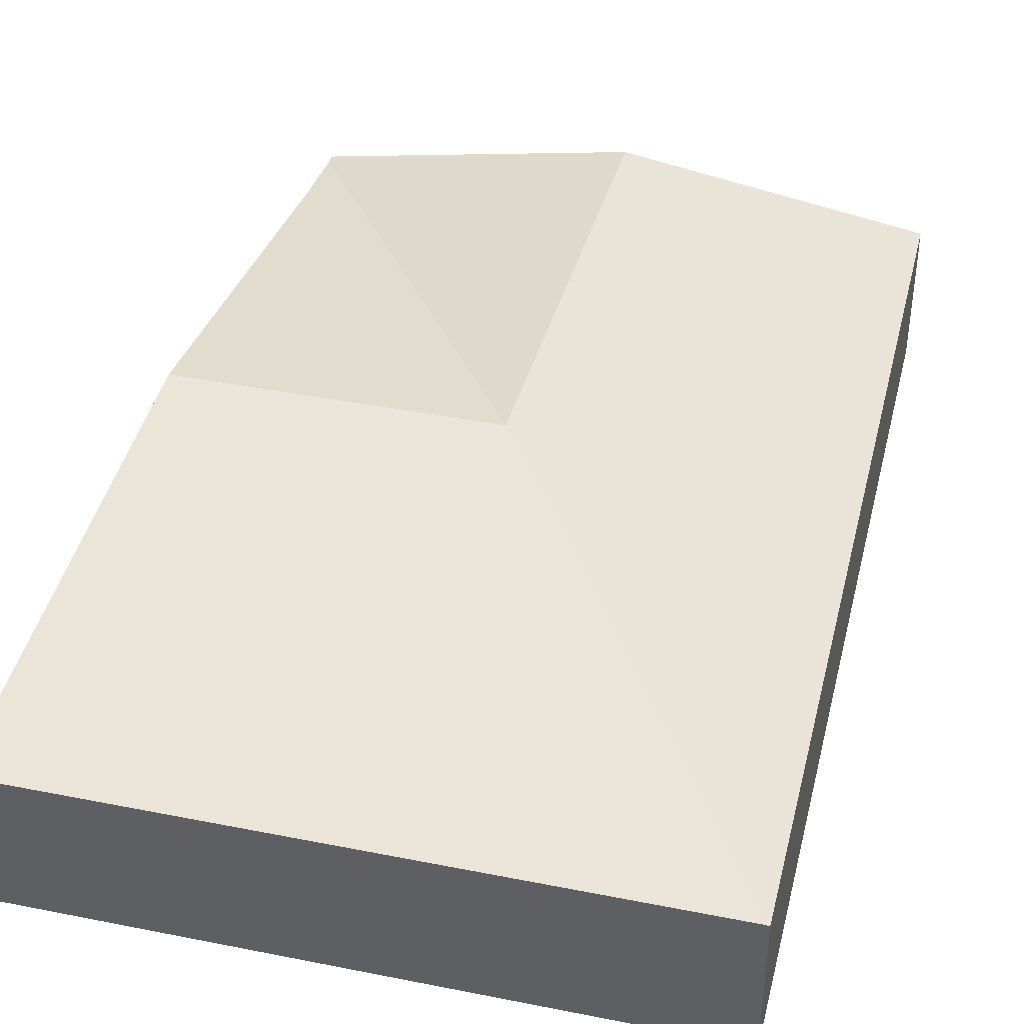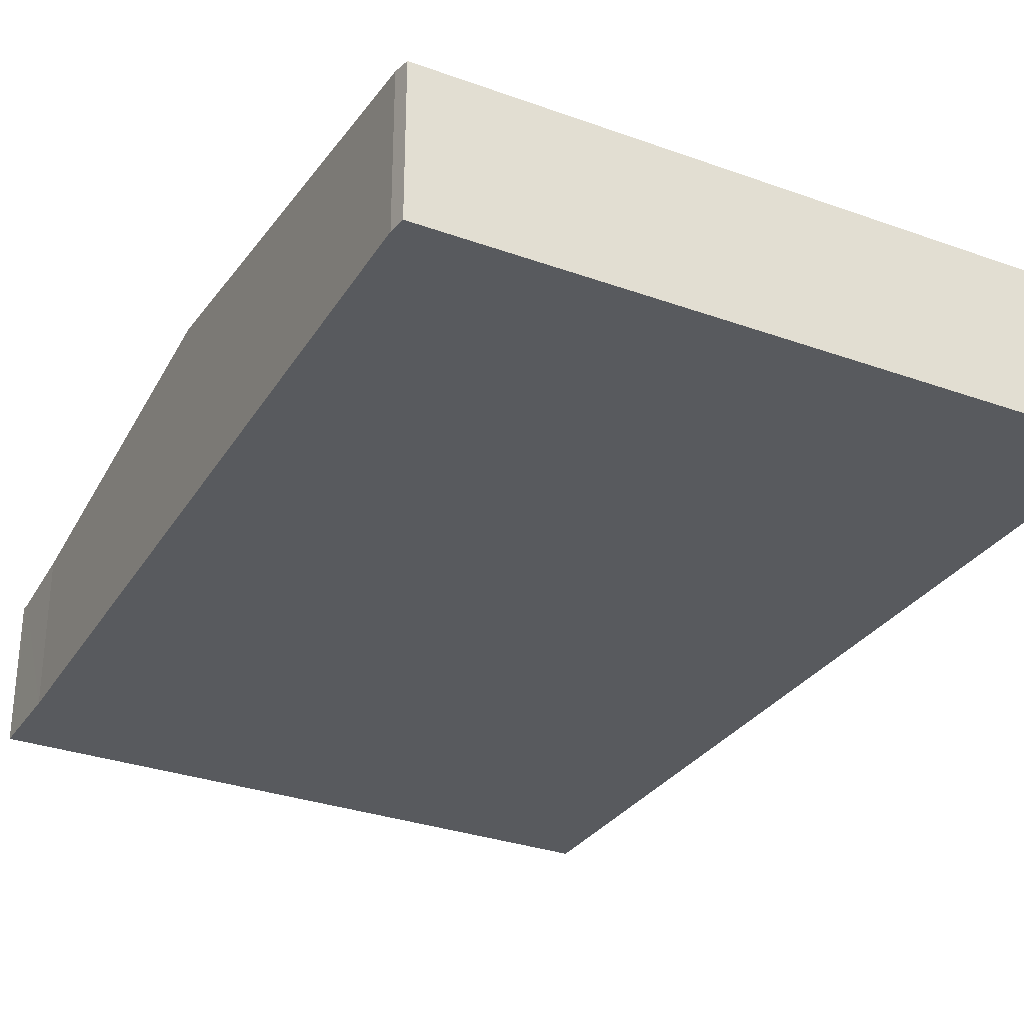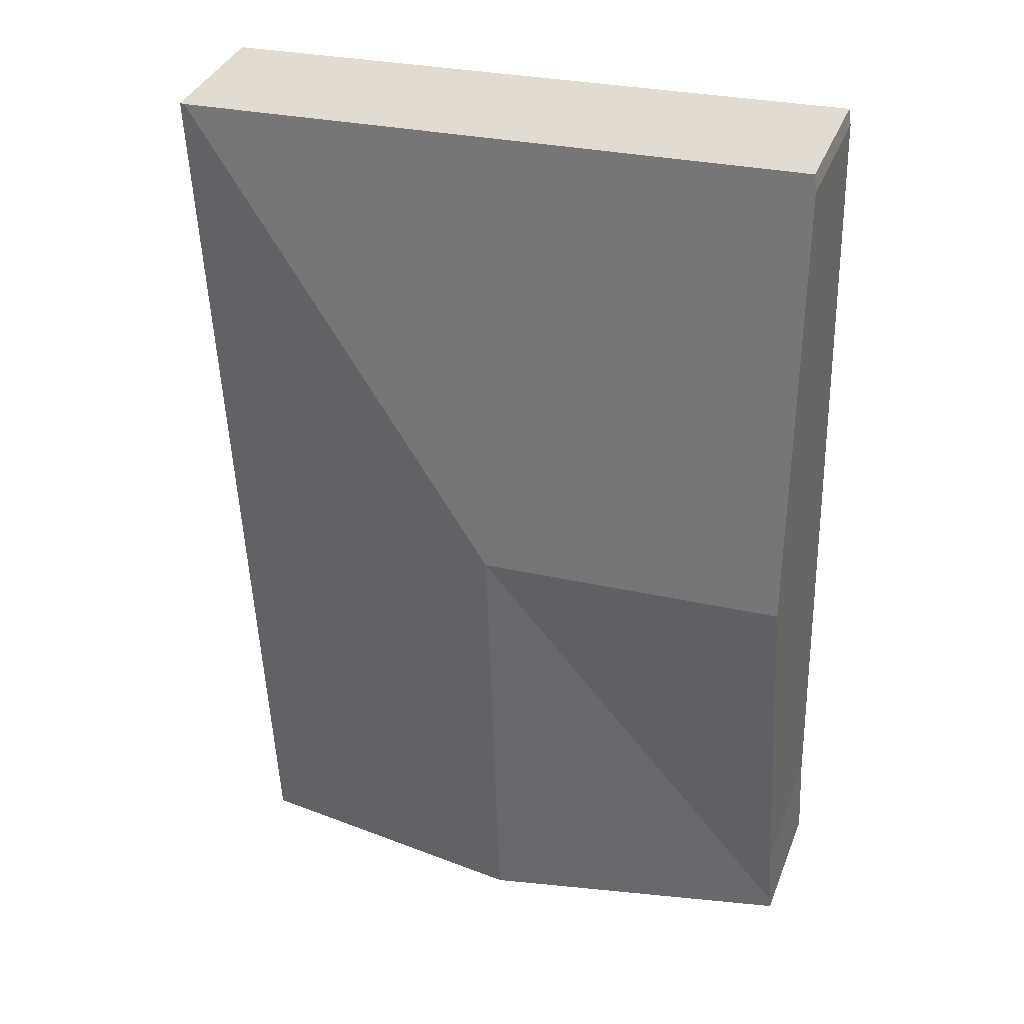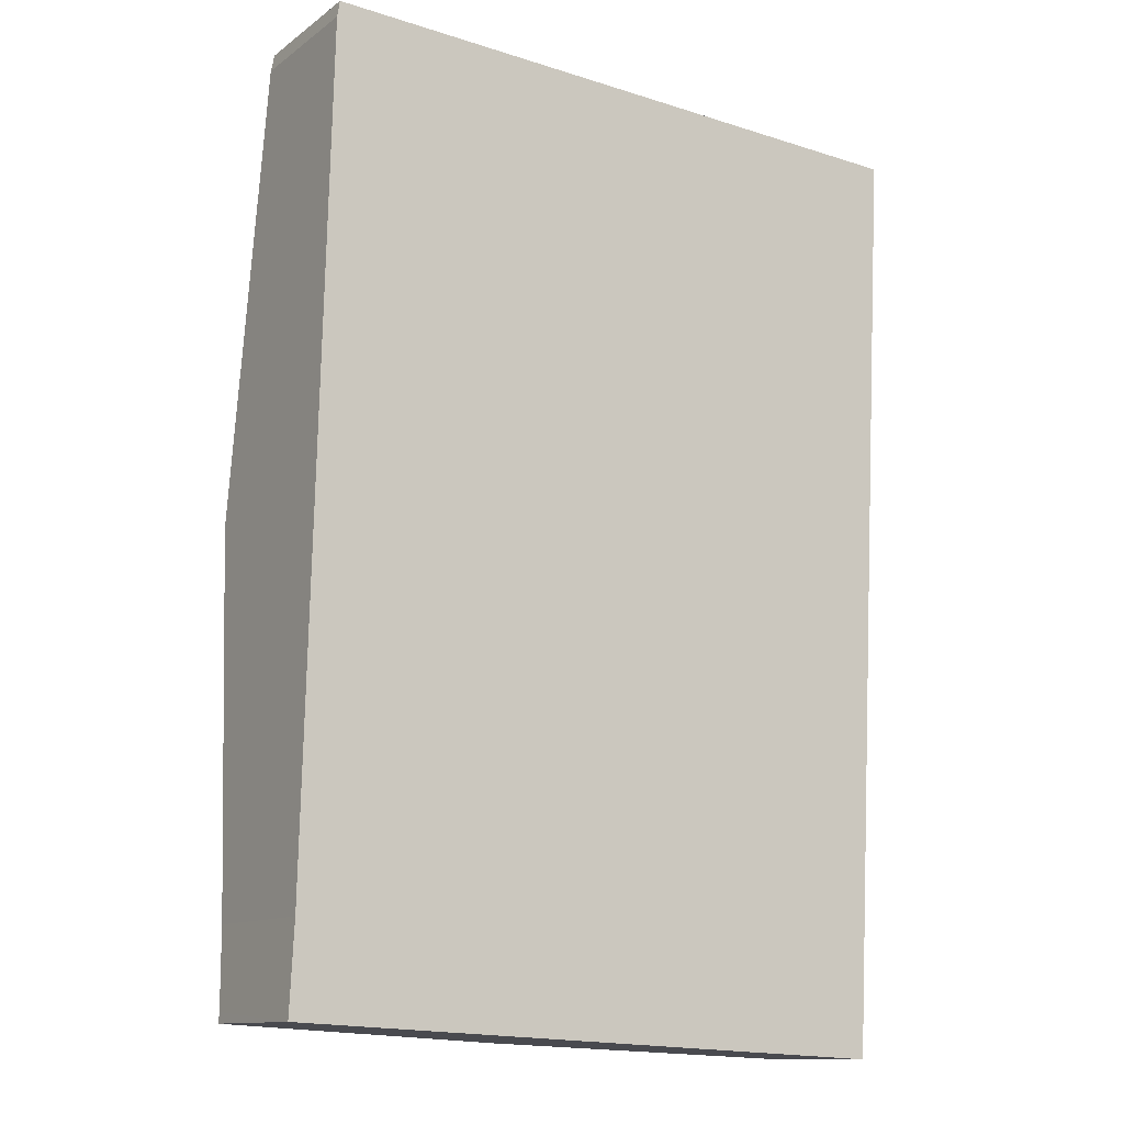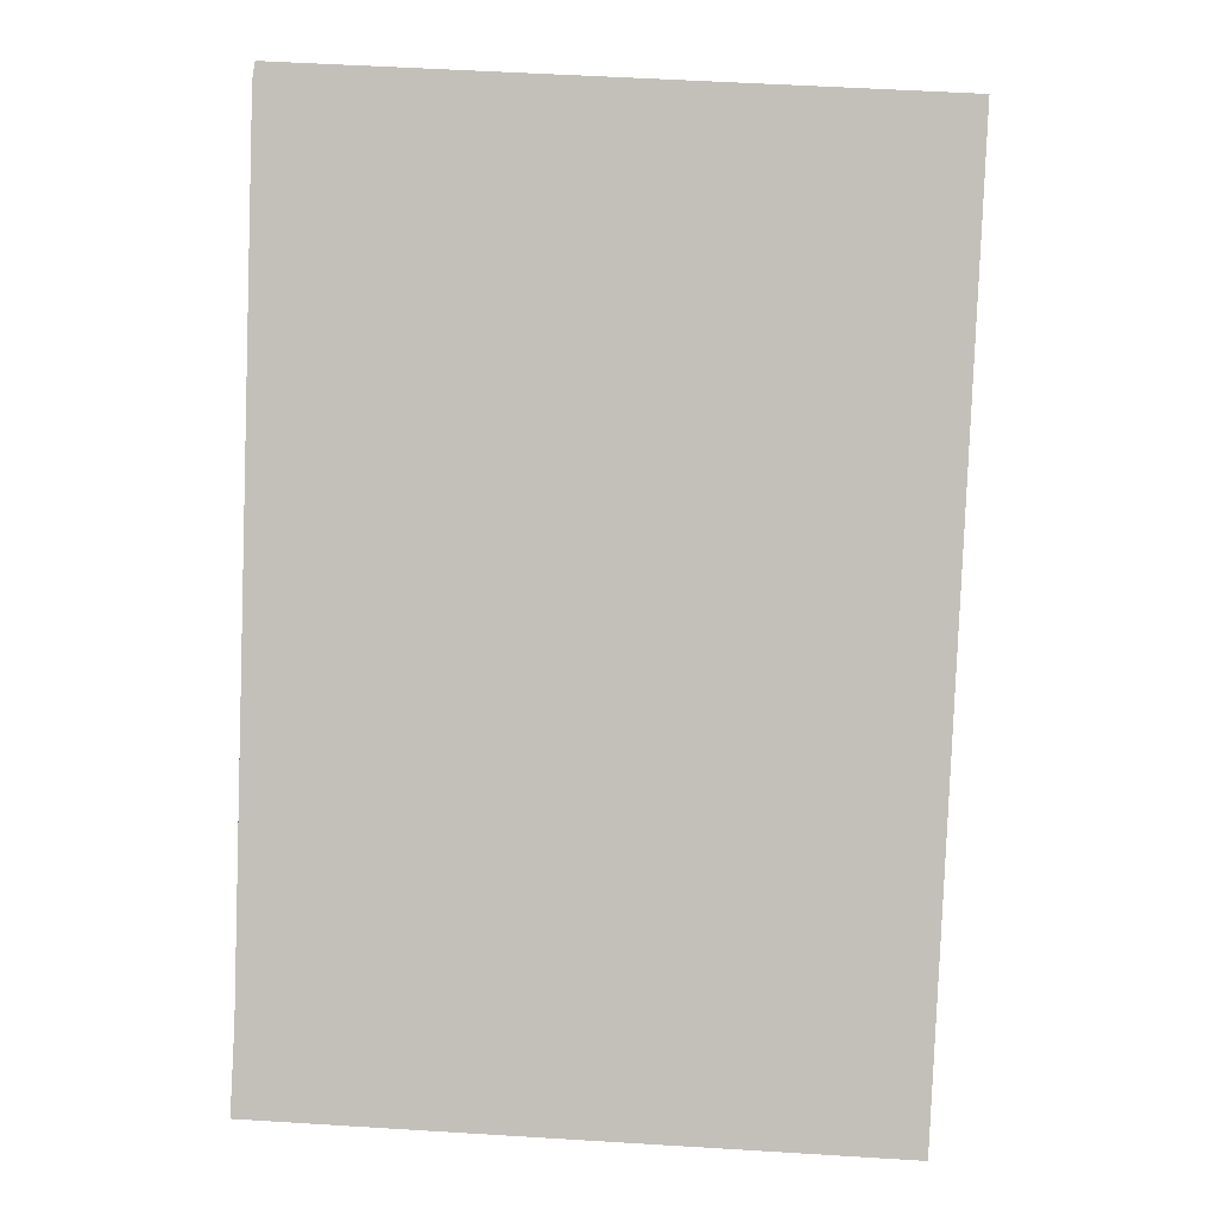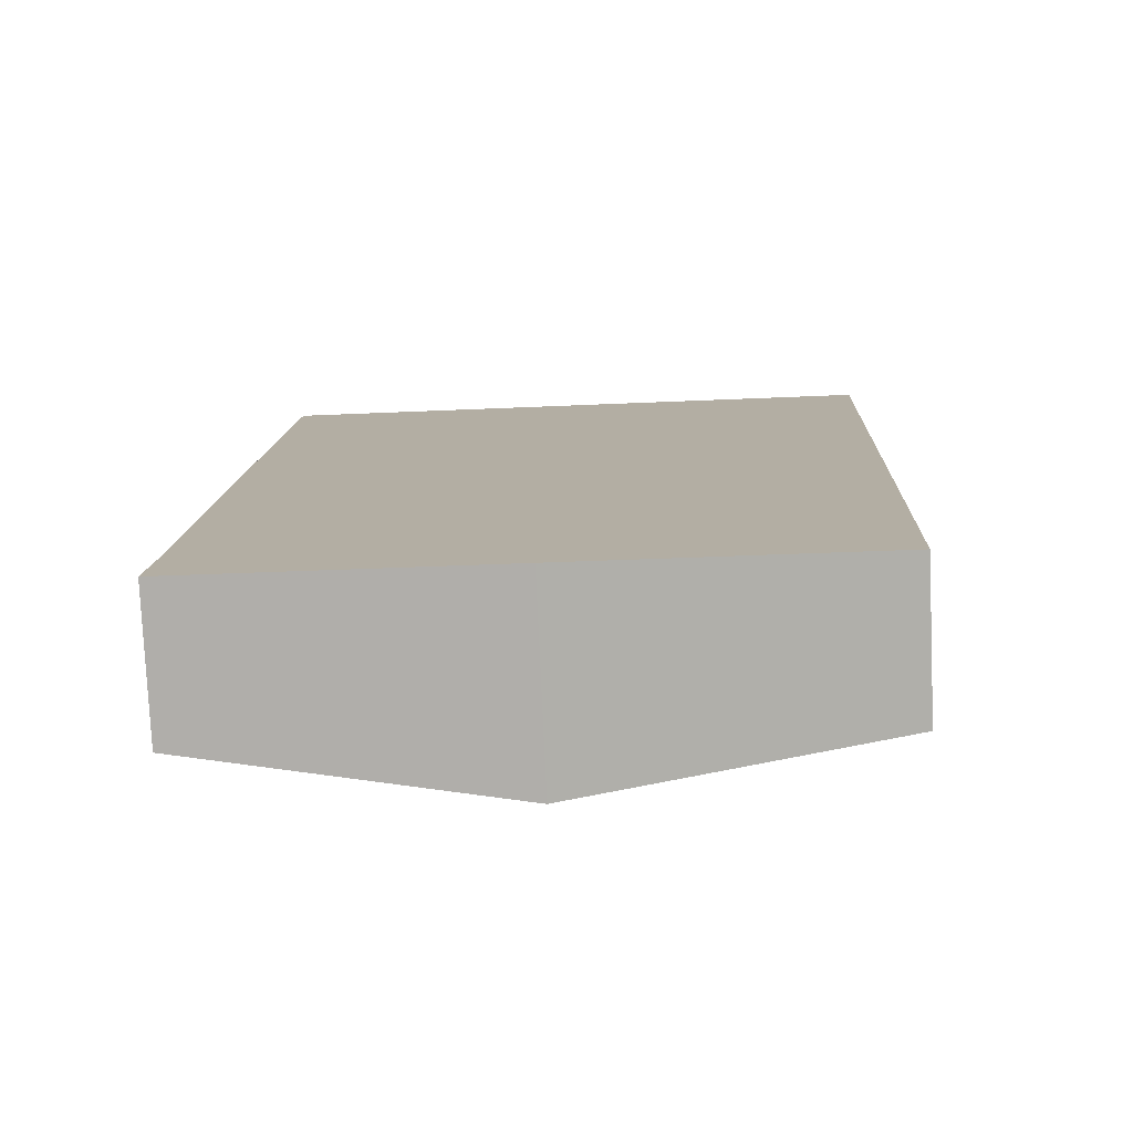
<metadata>
{"format":"obj","ext":"obj","renderer":"f3d","projection":"perspective","resolution":1024,"background":"white","views":[{"elev":40.0,"azim":16.7,"up":"+Y"},{"elev":-30.5,"azim":-24.7,"up":"+Y"},{"elev":36.3,"azim":-160.3,"up":"+Z"},{"elev":-12.0,"azim":-32.0,"up":"+Z"},{"elev":2.5,"azim":2.2,"up":"+Z"},{"elev":-78.6,"azim":2.6,"up":"+Z"}]}
</metadata>
<code>
v  0.169 0.964 6.109
v  2.181 1.306 3.002
v  0.094 1.306 3.109
v  0.187 0.951 6.218
v  4.407 0.951 6.002
v  0.03 1.018 0.588
v  0.004 0.959 0.069
v  4.439 0.946 6
v  4.416 0.947 5.546
v  4.121 0.968 -0.211
v  2.087 1.306 -0.107
v  0 0.959 5.872e-17
v  0 0 0
v  0.03 -3.6e-17 0.588
v  0.004 -4.225e-18 0.069
v  0.094 -1.904e-16 3.109
v  0.169 -3.741e-16 6.109
v  0.187 -3.807e-16 6.218
v  4.407 -3.675e-16 6.002
v  4.439 -3.674e-16 6
v  4.416 -3.396e-16 5.546
v  4.121 1.292e-17 -0.211
v  2.087 6.552e-18 -0.107
g defaultobject
f 1 2 3
f 2 1 4
f 2 4 5
f 2 6 3
f 6 2 7
f 8 2 5
f 2 8 9
f 2 9 10
f 2 10 11
f 7 11 12
f 11 7 2
f 13 7 12
f 7 14 6
f 14 7 13
f 14 13 15
f 14 3 6
f 3 14 16
f 3 16 1
f 1 16 17
f 17 4 1
f 4 17 18
f 18 5 4
f 5 18 19
f 5 19 8
f 8 19 20
f 20 9 8
f 9 20 10
f 10 20 21
f 10 21 22
f 11 13 12
f 13 11 23
f 23 11 10
f 23 10 22
f 17 19 18
f 19 17 20
f 20 17 21
f 21 17 16
f 21 16 22
f 22 16 14
f 22 14 15
f 22 15 13
f 22 13 23

</code>
